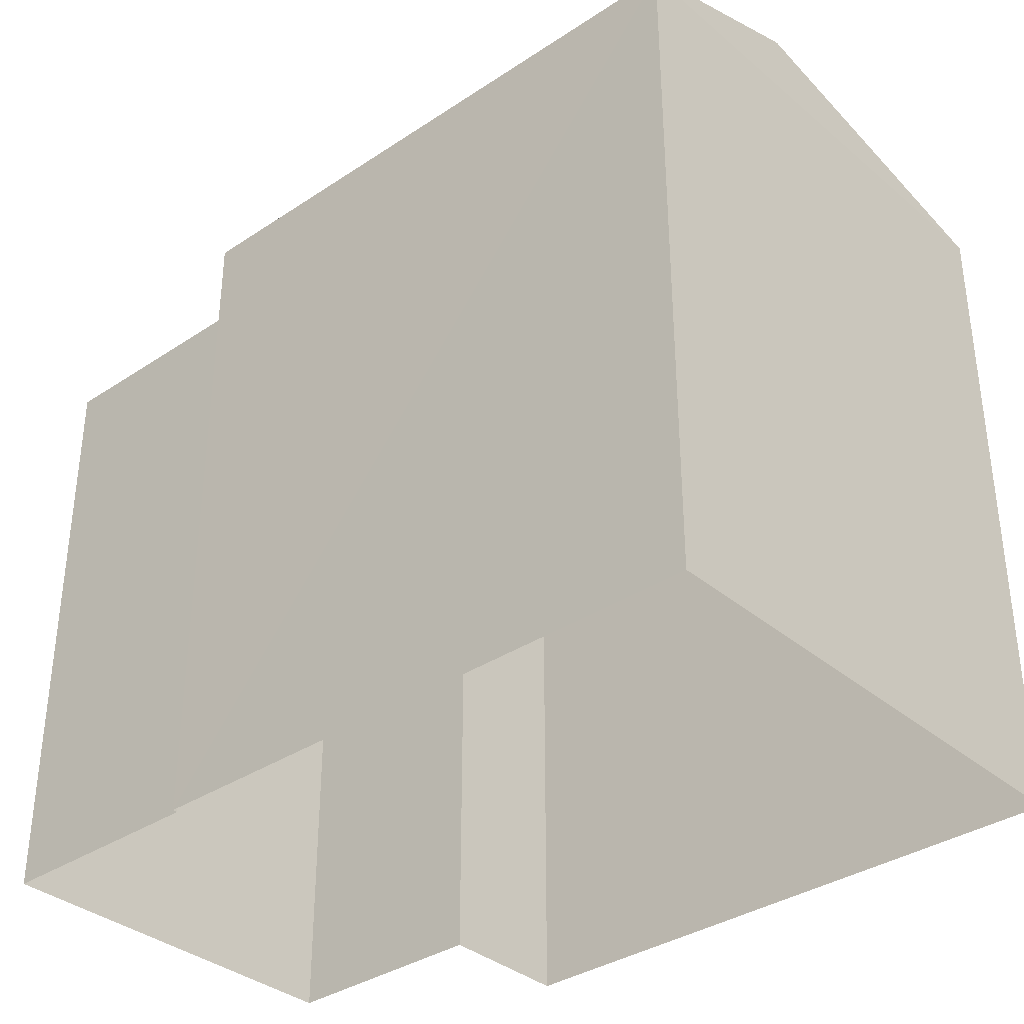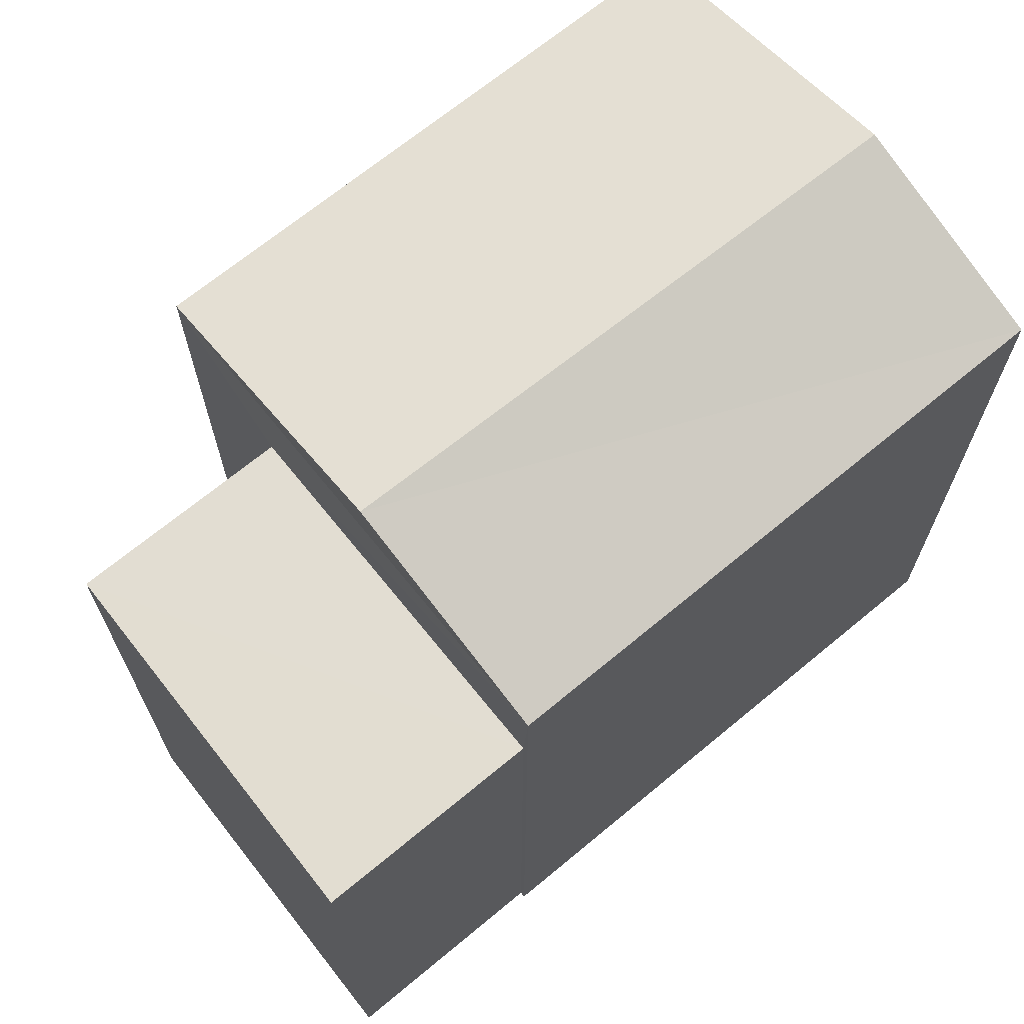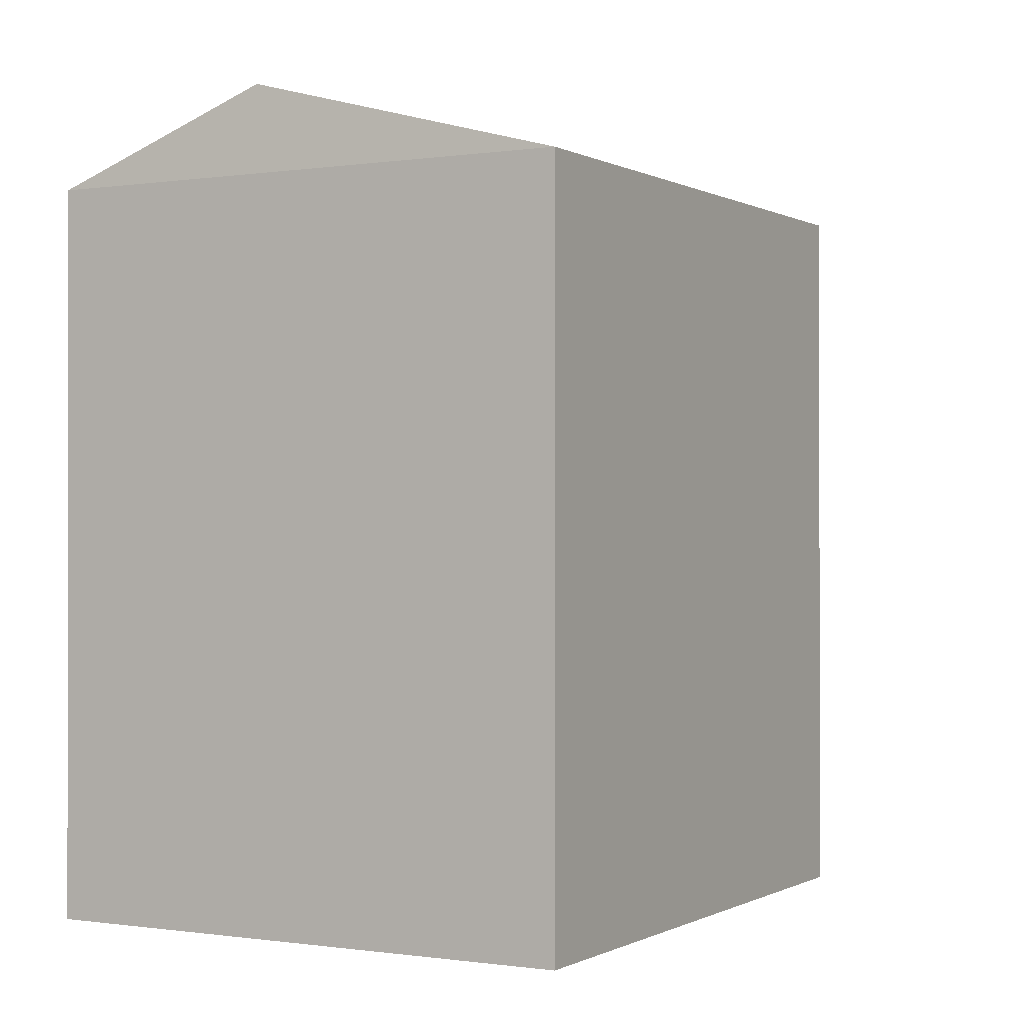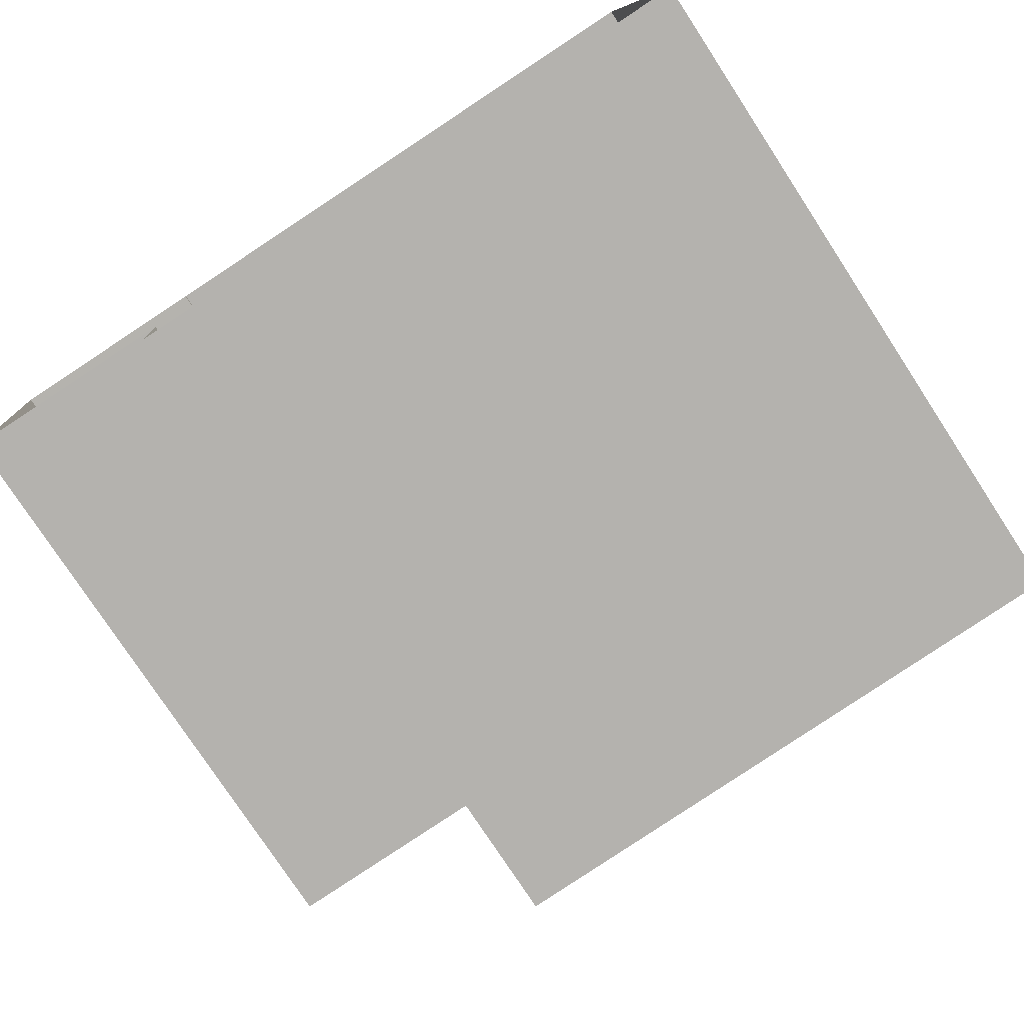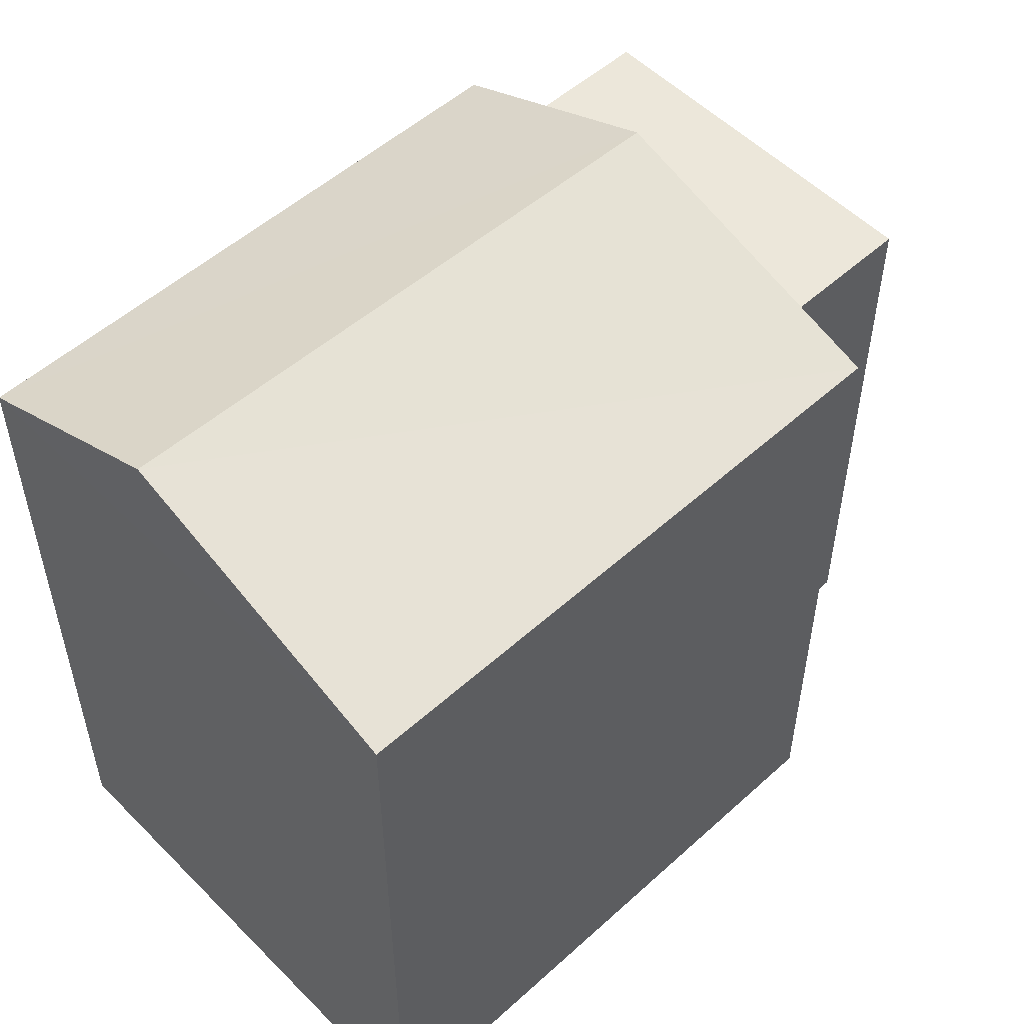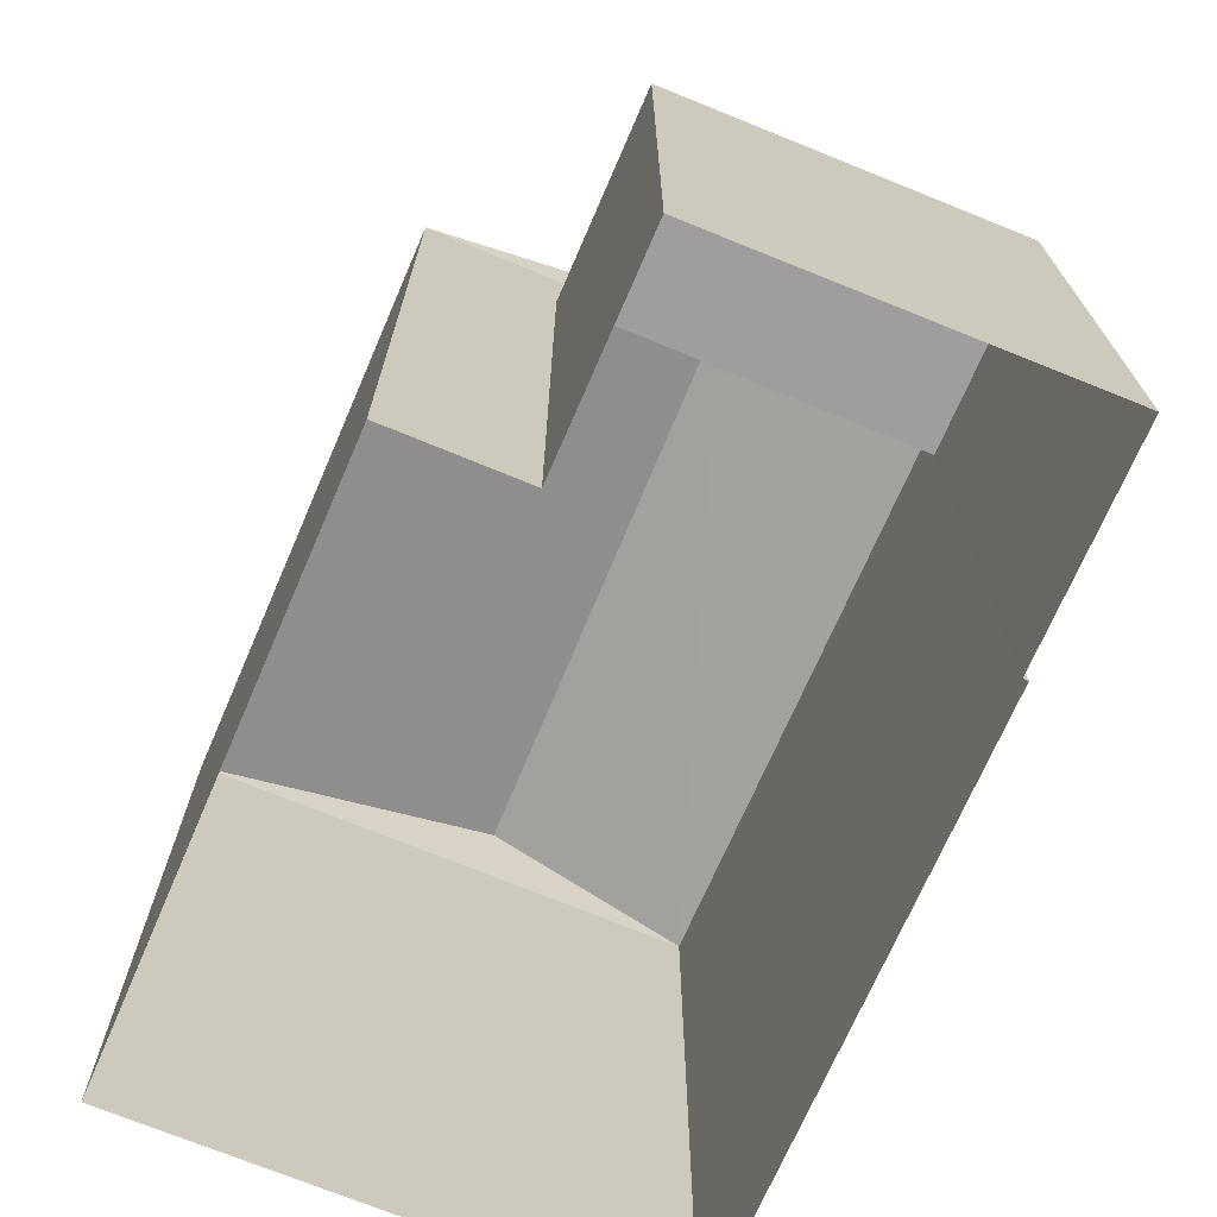
<metadata>
{"format":"obj","ext":"obj","renderer":"f3d","projection":"perspective","resolution":1024,"background":"white","views":[{"elev":-35.6,"azim":-142.2,"up":"+Z"},{"elev":68.4,"azim":136.9,"up":"+Z"},{"elev":-0.3,"azim":-64.6,"up":"+Z"},{"elev":-77.6,"azim":-146.8,"up":"+Y"},{"elev":52.6,"azim":-47.5,"up":"+Z"},{"elev":-70.9,"azim":63.2,"up":"+Z"}]}
</metadata>
<code>
v -8233 -4.113e+04 2.942
v -8231 -4.113e+04 2.942
v -8232 -4.113e+04 2.943
v -8233 -4.113e+04 2.942
v -8239 -4.113e+04 2.942
v -8233 -4.113e+04 2.943
v -8234 -4.113e+04 2.943
v -8239 -4.113e+04 2.943
v -8233 -4.113e+04 8.309
v -8232 -4.113e+04 8.31
v -8231 -4.113e+04 8.309
v -8233 -4.113e+04 8.31
v -8239 -4.113e+04 9.109
v -8233 -4.113e+04 9.85
v -8233 -4.113e+04 9.109
v -8239 -4.113e+04 9.849
v -8234 -4.113e+04 9.11
v -8239 -4.113e+04 9.11
f 1 2 3
f 4 1 5
f 6 7 8
f 1 3 6
f 5 6 8
f 1 6 5
f 9 10 11
f 9 12 10
f 13 14 15
f 16 14 13
f 14 16 17
f 17 16 18
f 16 13 18
f 14 17 15
f 11 3 2
f 11 10 3
f 12 3 10
f 12 6 3
f 9 11 2
f 1 9 2
f 7 6 12
f 12 17 7
f 17 12 15
f 4 9 1
f 15 9 4
f 12 9 15
f 18 8 7
f 17 18 7
f 13 5 8
f 18 13 8
f 13 4 5
f 13 15 4

</code>
